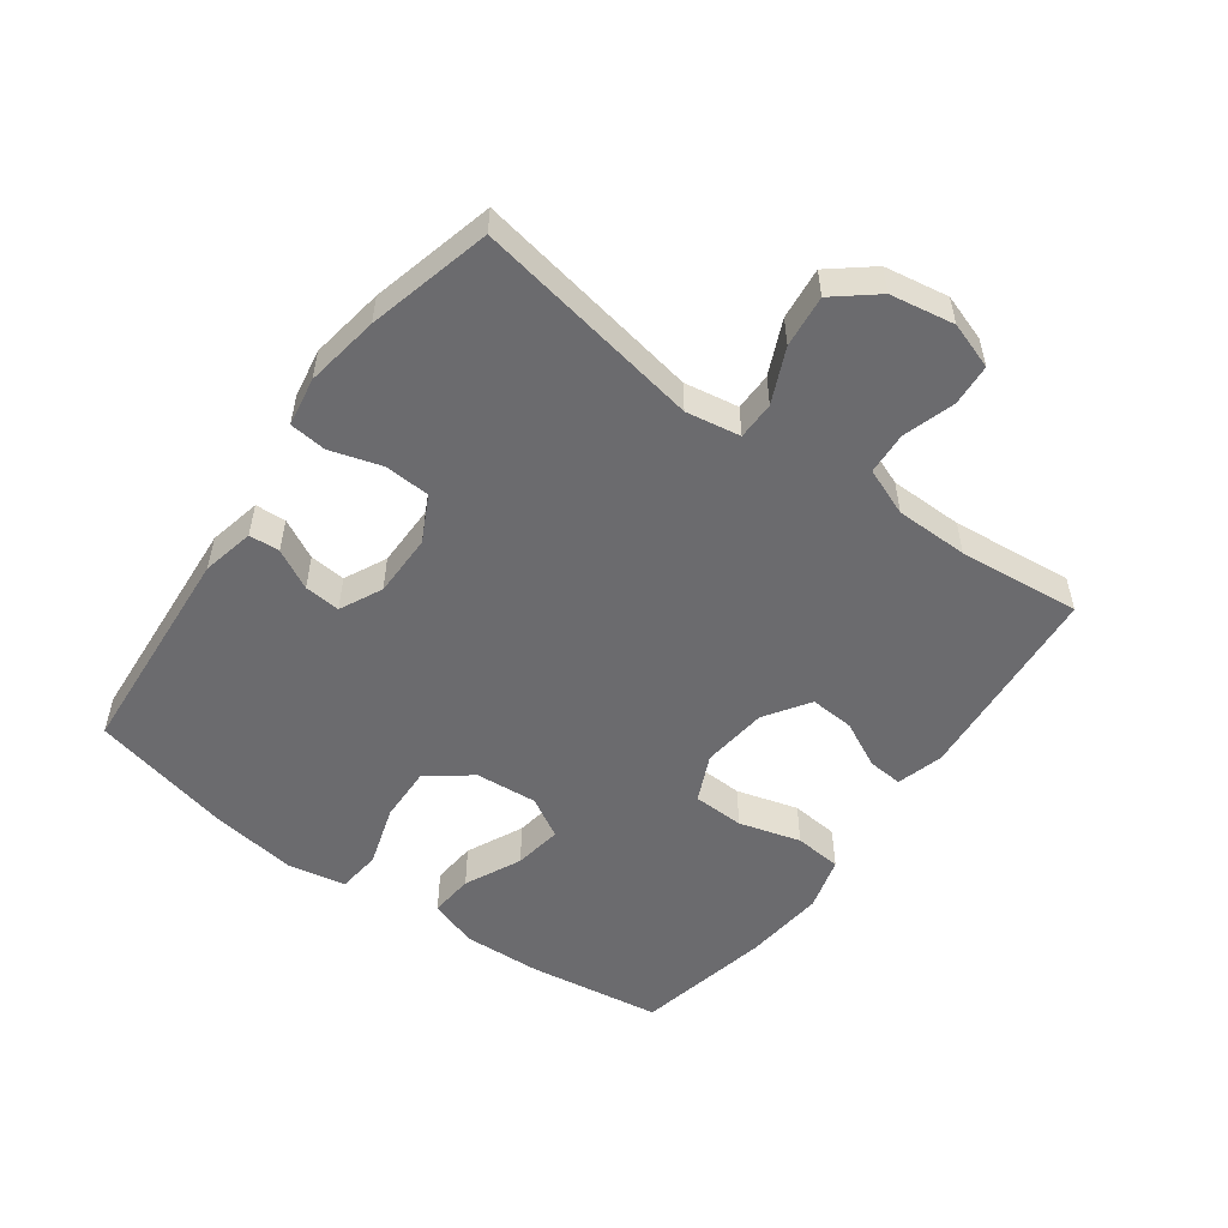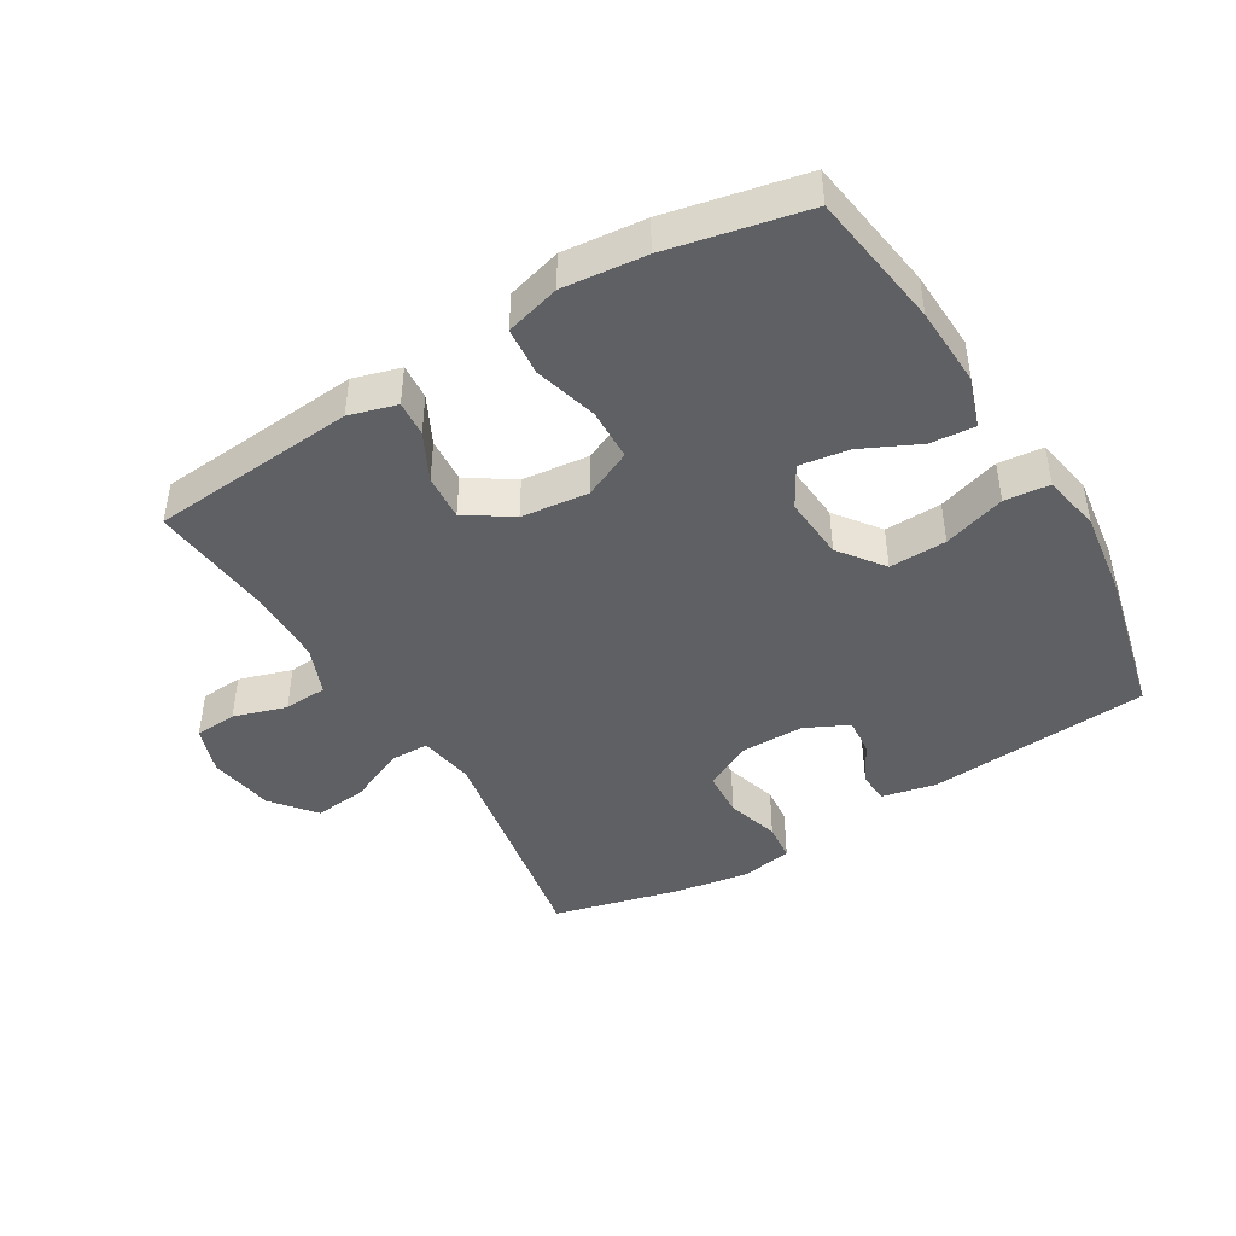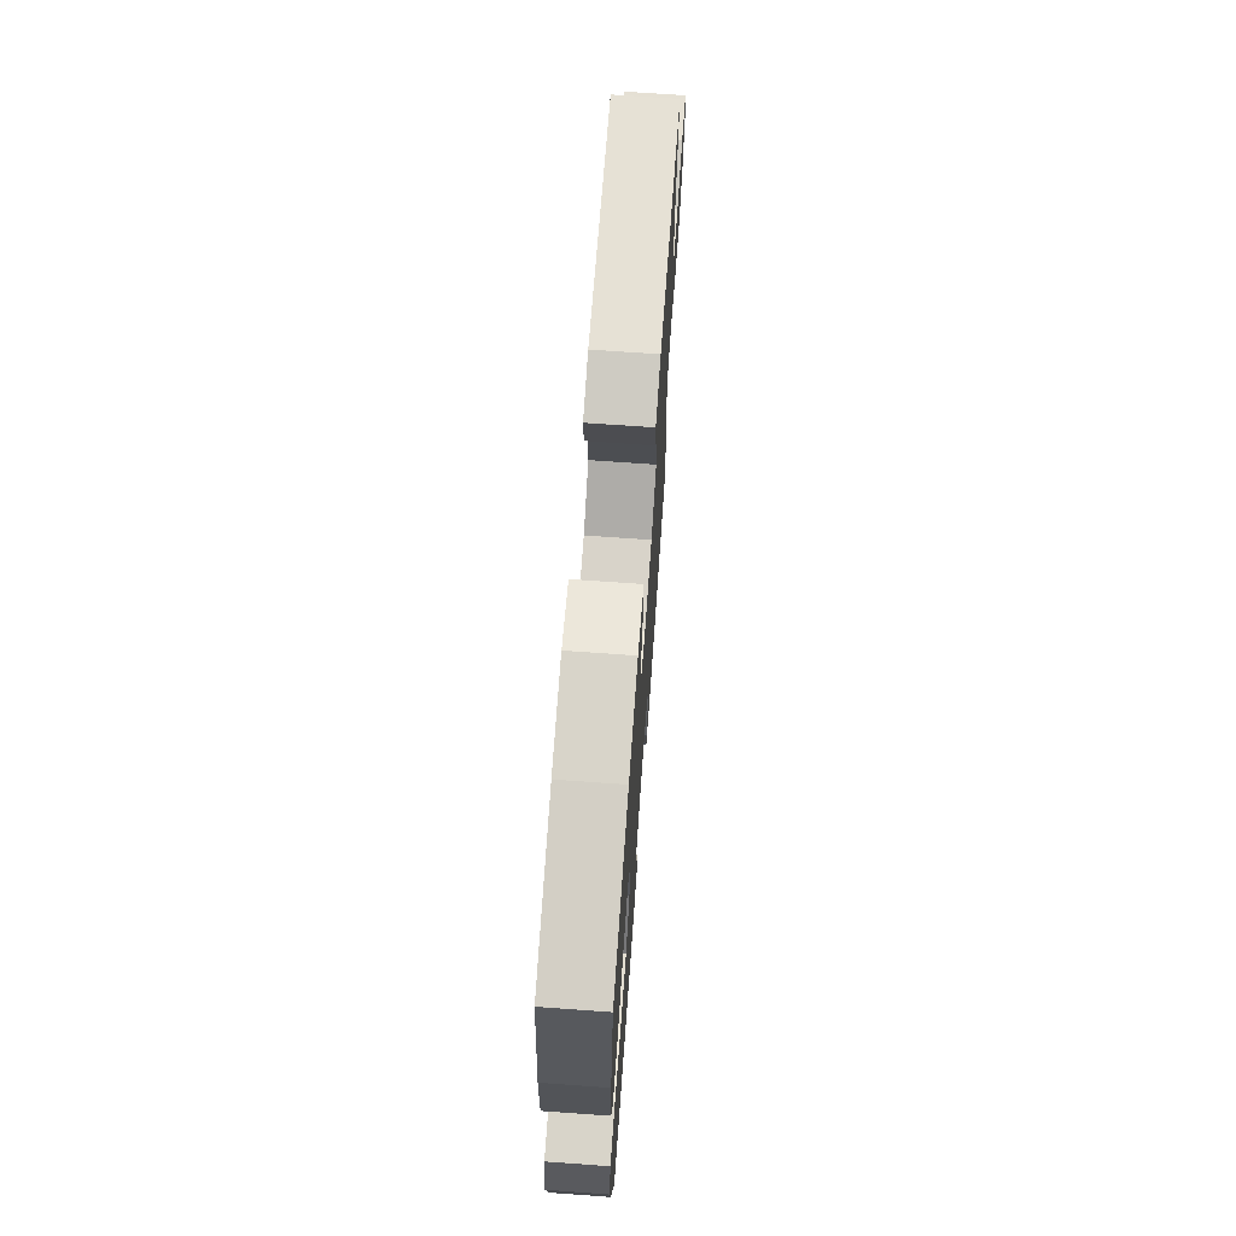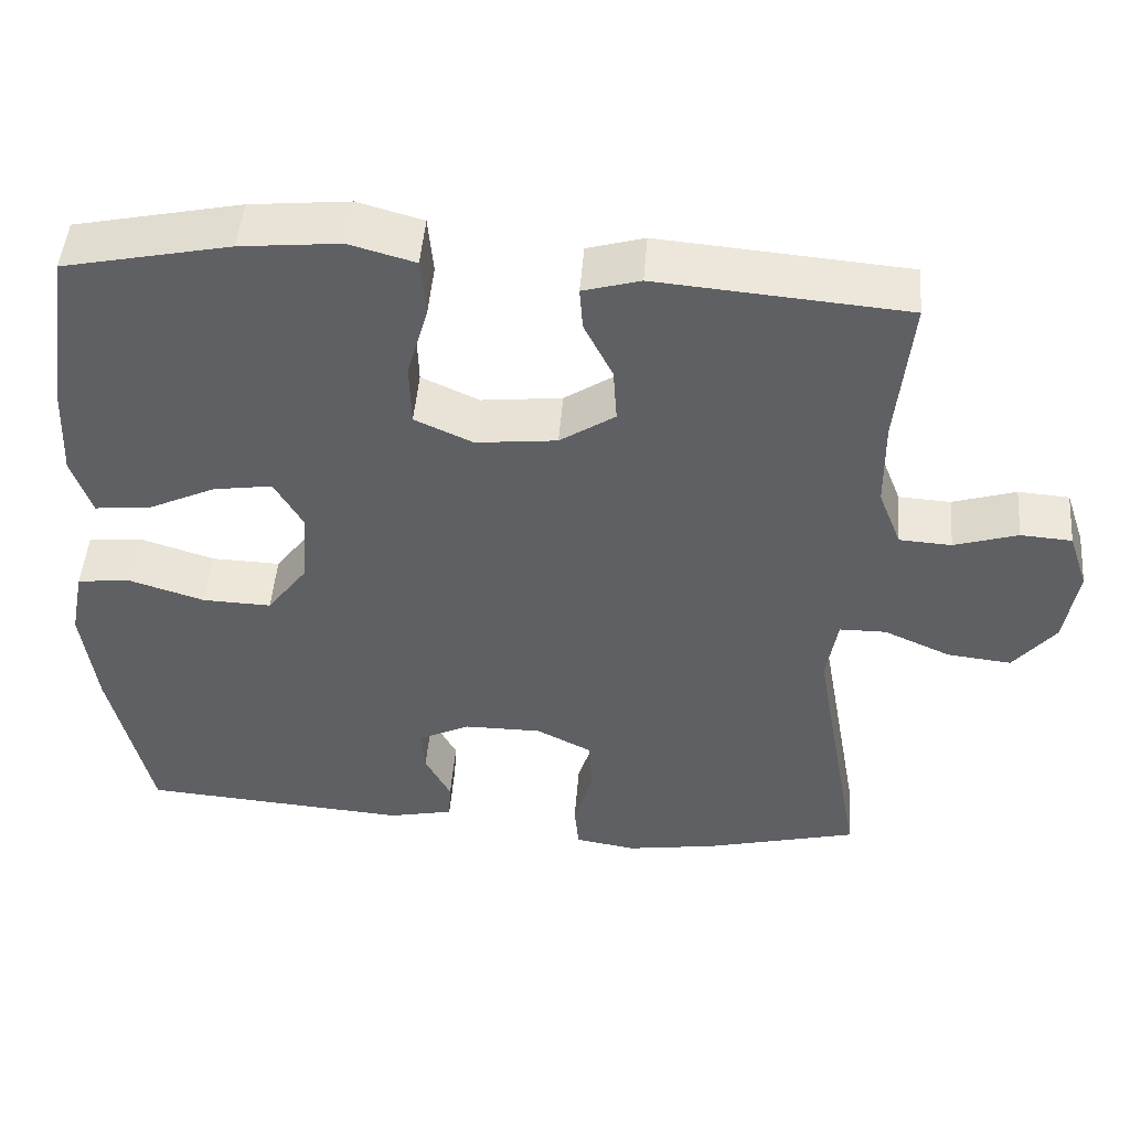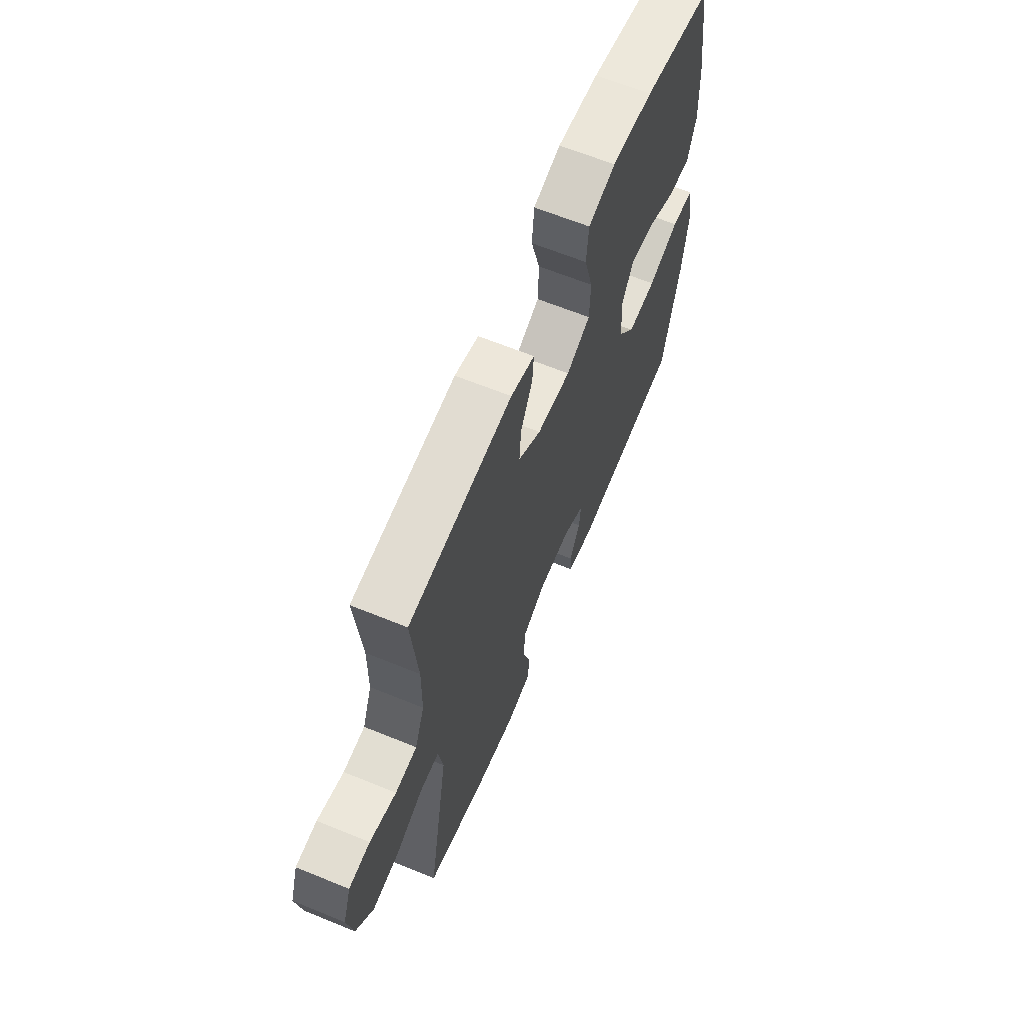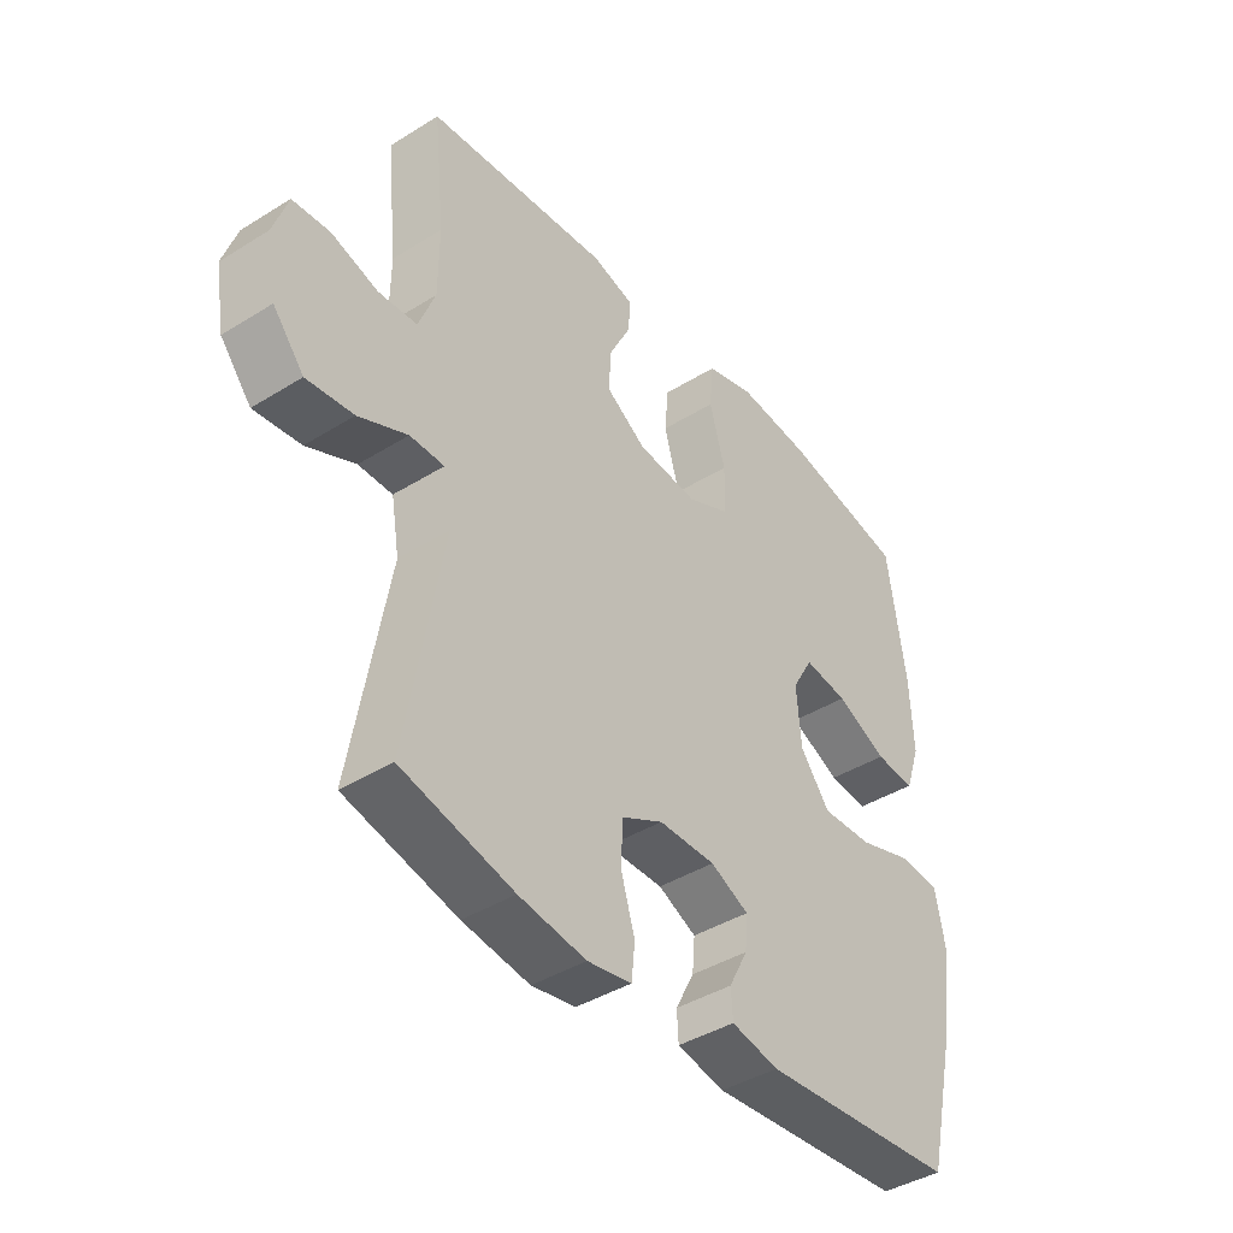
<metadata>
{"format":"obj","ext":"obj","renderer":"f3d","projection":"perspective","resolution":1024,"background":"white","views":[{"elev":-53.5,"azim":-126.0,"up":"+Y"},{"elev":-44.7,"azim":30.9,"up":"+Y"},{"elev":69.4,"azim":94.1,"up":"+Z"},{"elev":47.7,"azim":-175.4,"up":"+Z"},{"elev":64.2,"azim":-67.6,"up":"+Z"},{"elev":-41.1,"azim":-52.8,"up":"+Z"}]}
</metadata>
<code>
o path1160
v 0.3104 0.0375 0.5487
v 0.1825 0.0375 0.5617
v 0.09821 0.0375 0.5383
v 0.09161 0.0375 0.4639
v 0.1188 0.0375 0.367
v 0.1165 0.0375 0.2862
v 0.04234 0.0375 0.2526
v -0.06154 0.0375 0.2641
v -0.132 0.0375 0.3108
v -0.1273 0.0375 0.3807
v -0.09054 0.0375 0.454
v -0.08633 0.0375 0.5089
v -0.1597 0.0375 0.5298
v -0.4782 0.0375 0.5034
v -0.4589 0.0375 0.3119
v -0.4599 0.0375 0.1974
v -0.4892 0.0375 0.123
v -0.5559 0.0375 0.119
v -0.6373 0.0375 0.1444
v -0.7027 0.0375 0.1399
v -0.7273 0.0375 0.06647
v -0.7101 0.0375 -0.03415
v -0.6562 0.0375 -0.1002
v -0.5743 0.0375 -0.09134
v -0.4892 0.0375 -0.05351
v -0.4294 0.0375 -0.0541
v -0.415 0.0375 -0.1397
v -0.4782 0.0375 -0.4985
v -0.2833 0.0375 -0.5476
v -0.1664 0.0375 -0.5659
v -0.08951 0.0375 -0.5529
v -0.08365 0.0375 -0.4945
v -0.1081 0.0375 -0.4136
v -0.104 0.0375 -0.3421
v -0.03257 0.0375 -0.3057
v 0.06635 0.0375 -0.306
v 0.133 0.0375 -0.3382
v 0.1282 0.0375 -0.3949
v 0.0953 0.0375 -0.4578
v 0.09818 0.0375 -0.5058
v 0.181 0.0375 -0.5237
v 0.5235 0.0375 -0.4985
v 0.5758 0.0375 -0.2737
v 0.5941 0.0375 -0.1387
v 0.5766 0.0375 -0.04955
v 0.5076 0.0375 -0.04234
v 0.4116 0.0375 -0.07249
v 0.3234 0.0375 -0.07521
v 0.2721 0.0375 -0.006993
v 0.2643 0.0375 0.09044
v 0.3007 0.0375 0.1541
v 0.3768 0.0375 0.1424
v 0.4656 0.0375 0.1003
v 0.5347 0.0375 0.09424
v 0.5605 0.0375 0.1703
v 0.5548 0.0375 0.2937
v 0.5235 0.0375 0.5034
v 0.3104 -0.0375 0.5487
v 0.1825 -0.0375 0.5617
v 0.09821 -0.0375 0.5383
v 0.09161 -0.0375 0.4639
v 0.1188 -0.0375 0.367
v 0.1165 -0.0375 0.2862
v 0.04234 -0.0375 0.2526
v -0.06154 -0.0375 0.2641
v -0.132 -0.0375 0.3108
v -0.1273 -0.0375 0.3807
v -0.09054 -0.0375 0.454
v -0.08633 -0.0375 0.5089
v -0.1597 -0.0375 0.5298
v -0.4782 -0.0375 0.5034
v -0.4589 -0.0375 0.3119
v -0.4599 -0.0375 0.1974
v -0.4892 -0.0375 0.123
v -0.5559 -0.0375 0.119
v -0.6373 -0.0375 0.1444
v -0.7027 -0.0375 0.1399
v -0.7273 -0.0375 0.06647
v -0.7101 -0.0375 -0.03415
v -0.6562 -0.0375 -0.1002
v -0.5743 -0.0375 -0.09134
v -0.4892 -0.0375 -0.05351
v -0.4294 -0.0375 -0.0541
v -0.415 -0.0375 -0.1397
v -0.4782 -0.0375 -0.4985
v -0.2833 -0.0375 -0.5476
v -0.1664 -0.0375 -0.5659
v -0.08951 -0.0375 -0.5529
v -0.08365 -0.0375 -0.4945
v -0.1081 -0.0375 -0.4136
v -0.104 -0.0375 -0.3421
v -0.03257 -0.0375 -0.3057
v 0.06635 -0.0375 -0.306
v 0.133 -0.0375 -0.3382
v 0.1282 -0.0375 -0.3949
v 0.0953 -0.0375 -0.4578
v 0.09818 -0.0375 -0.5058
v 0.181 -0.0375 -0.5237
v 0.5235 -0.0375 -0.4985
v 0.5758 -0.0375 -0.2737
v 0.5941 -0.0375 -0.1387
v 0.5766 -0.0375 -0.04955
v 0.5076 -0.0375 -0.04234
v 0.4116 -0.0375 -0.07249
v 0.3234 -0.0375 -0.07521
v 0.2721 -0.0375 -0.006993
v 0.2643 -0.0375 0.09044
v 0.3007 -0.0375 0.1541
v 0.3768 -0.0375 0.1424
v 0.4656 -0.0375 0.1003
v 0.5347 -0.0375 0.09424
v 0.5605 -0.0375 0.1703
v 0.5548 -0.0375 0.2937
v 0.5235 -0.0375 0.5034
v -0.7027 0.0375 0.1399
v -0.7027 0.0375 0.1399
v -0.7273 0.0375 0.06647
v -0.7101 0.0375 -0.03415
v -0.6562 0.0375 -0.1002
v -0.6373 0.0375 0.1444
v -0.5743 0.0375 -0.09134
v -0.5559 0.0375 0.119
v -0.4892 0.0375 -0.05351
v -0.4892 0.0375 0.123
v -0.4892 0.0375 0.123
v -0.4294 0.0375 -0.0541
v -0.4294 0.0375 -0.0541
v -0.4599 0.0375 0.1974
v -0.4782 0.0375 0.5034
v -0.4782 0.0375 0.5034
v -0.4589 0.0375 0.3119
v -0.415 0.0375 -0.1397
v -0.4782 0.0375 -0.4985
v -0.4782 0.0375 -0.4985
v -0.2833 0.0375 -0.5476
v -0.1664 0.0375 -0.5659
v -0.1597 0.0375 0.5298
v -0.08951 0.0375 -0.5529
v -0.08951 0.0375 -0.5529
v -0.08633 0.0375 0.5089
v -0.08633 0.0375 0.5089
v -0.132 0.0375 0.3108
v -0.132 0.0375 0.3108
v -0.1273 0.0375 0.3807
v -0.06154 0.0375 0.2641
v -0.1081 0.0375 -0.4136
v -0.104 0.0375 -0.3421
v -0.09054 0.0375 0.454
v -0.08365 0.0375 -0.4945
v -0.03257 0.0375 -0.3057
v 0.04234 0.0375 0.2526
v 0.06635 0.0375 -0.306
v 0.1165 0.0375 0.2862
v 0.1165 0.0375 0.2862
v 0.133 0.0375 -0.3382
v 0.133 0.0375 -0.3382
v 0.09821 0.0375 0.5383
v 0.09821 0.0375 0.5383
v 0.09161 0.0375 0.4639
v 0.1188 0.0375 0.367
v 0.1282 0.0375 -0.3949
v 0.0953 0.0375 -0.4578
v 0.09818 0.0375 -0.5058
v 0.09818 0.0375 -0.5058
v 0.181 0.0375 -0.5237
v 0.1825 0.0375 0.5617
v 0.3104 0.0375 0.5487
v 0.2643 0.0375 0.09044
v 0.3007 0.0375 0.1541
v 0.3007 0.0375 0.1541
v 0.2721 0.0375 -0.006993
v 0.3234 0.0375 -0.07521
v 0.3768 0.0375 0.1424
v 0.4116 0.0375 -0.07249
v 0.4656 0.0375 0.1003
v 0.5076 0.0375 -0.04234
v 0.5347 0.0375 0.09424
v 0.5347 0.0375 0.09424
v 0.5235 0.0375 -0.4985
v 0.5235 0.0375 -0.4985
v 0.5235 0.0375 0.5034
v 0.5235 0.0375 0.5034
v 0.5766 0.0375 -0.04955
v 0.5766 0.0375 -0.04955
v 0.5605 0.0375 0.1703
v 0.5548 0.0375 0.2937
v 0.5758 0.0375 -0.2737
v 0.5941 0.0375 -0.1387
v -0.7027 -0.0375 0.1399
v -0.7027 -0.0375 0.1399
v -0.7273 -0.0375 0.06647
v -0.7101 -0.0375 -0.03415
v -0.6562 -0.0375 -0.1002
v -0.6373 -0.0375 0.1444
v -0.5743 -0.0375 -0.09134
v -0.5559 -0.0375 0.119
v -0.4892 -0.0375 -0.05351
v -0.4892 -0.0375 0.123
v -0.4892 -0.0375 0.123
v -0.4294 -0.0375 -0.0541
v -0.4294 -0.0375 -0.0541
v -0.4599 -0.0375 0.1974
v -0.4782 -0.0375 0.5034
v -0.4782 -0.0375 0.5034
v -0.4589 -0.0375 0.3119
v -0.415 -0.0375 -0.1397
v -0.4782 -0.0375 -0.4985
v -0.4782 -0.0375 -0.4985
v -0.2833 -0.0375 -0.5476
v -0.1664 -0.0375 -0.5659
v -0.1597 -0.0375 0.5298
v -0.08951 -0.0375 -0.5529
v -0.08951 -0.0375 -0.5529
v -0.08633 -0.0375 0.5089
v -0.08633 -0.0375 0.5089
v -0.132 -0.0375 0.3108
v -0.132 -0.0375 0.3108
v -0.1273 -0.0375 0.3807
v -0.06154 -0.0375 0.2641
v -0.1081 -0.0375 -0.4136
v -0.104 -0.0375 -0.3421
v -0.09054 -0.0375 0.454
v -0.08365 -0.0375 -0.4945
v -0.03257 -0.0375 -0.3057
v 0.04234 -0.0375 0.2526
v 0.06635 -0.0375 -0.306
v 0.1165 -0.0375 0.2862
v 0.1165 -0.0375 0.2862
v 0.133 -0.0375 -0.3382
v 0.133 -0.0375 -0.3382
v 0.09821 -0.0375 0.5383
v 0.09821 -0.0375 0.5383
v 0.09161 -0.0375 0.4639
v 0.1188 -0.0375 0.367
v 0.1282 -0.0375 -0.3949
v 0.0953 -0.0375 -0.4578
v 0.09818 -0.0375 -0.5058
v 0.09818 -0.0375 -0.5058
v 0.181 -0.0375 -0.5237
v 0.1825 -0.0375 0.5617
v 0.3104 -0.0375 0.5487
v 0.2643 -0.0375 0.09044
v 0.3007 -0.0375 0.1541
v 0.3007 -0.0375 0.1541
v 0.2721 -0.0375 -0.006993
v 0.3234 -0.0375 -0.07521
v 0.3768 -0.0375 0.1424
v 0.4116 -0.0375 -0.07249
v 0.4656 -0.0375 0.1003
v 0.5076 -0.0375 -0.04234
v 0.5347 -0.0375 0.09424
v 0.5347 -0.0375 0.09424
v 0.5235 -0.0375 -0.4985
v 0.5235 -0.0375 -0.4985
v 0.5235 -0.0375 0.5034
v 0.5235 -0.0375 0.5034
v 0.5766 -0.0375 -0.04955
v 0.5766 -0.0375 -0.04955
v 0.5605 -0.0375 0.1703
v 0.5548 -0.0375 0.2937
v 0.5758 -0.0375 -0.2737
v 0.5941 -0.0375 -0.1387
f 200 202 198
f 211 222 214
f 261 229 253
f 223 210 212
f 224 206 221
f 260 247 259
f 243 227 242
f 220 210 223
f 192 196 191
f 205 218 211
f 243 260 241
f 245 226 246
f 227 243 234
f 245 224 226
f 210 220 209
f 239 236 237
f 233 240 231
f 195 196 192
f 191 194 189
f 196 194 191
f 225 242 227
f 200 198 197
f 197 198 196
f 200 216 202
f 224 219 200
f 200 206 224
f 209 206 207
f 221 209 220
f 219 216 200
f 202 216 205
f 255 241 260
f 242 225 245
f 218 222 211
f 250 262 257
f 245 225 224
f 246 226 229
f 261 246 229
f 239 235 236
f 205 211 203
f 246 261 248
f 243 247 260
f 234 240 233
f 262 248 261
f 205 216 218
f 248 262 250
f 197 196 195
f 249 259 247
f 251 259 249
f 240 234 241
f 195 192 193
f 224 225 219
f 241 234 243
f 209 221 206
f 229 235 239
f 253 229 239
f 116 21 78 190
f 21 22 79 78
f 22 23 80 79
f 19 20 77 76
f 23 24 81 80
f 18 19 76 75
f 24 25 82 81
f 125 18 75 199
f 25 127 201 82
f 16 17 74 73
f 130 15 72 204
f 15 16 73 72
f 27 134 208 84
f 26 27 84 83
f 28 29 86 85
f 29 30 87 86
f 13 14 71 70
f 30 139 213 87
f 141 13 70 215
f 143 10 67 217
f 8 9 66 65
f 33 34 91 90
f 11 12 69 68
f 10 11 68 67
f 32 33 90 89
f 31 32 89 88
f 34 35 92 91
f 7 8 65 64
f 35 36 93 92
f 154 7 64 228
f 36 156 230 93
f 158 4 61 232
f 4 5 62 61
f 38 39 96 95
f 39 164 238 96
f 40 41 98 97
f 2 3 60 59
f 5 6 63 62
f 37 38 95 94
f 1 2 59 58
f 50 170 244 107
f 49 50 107 106
f 48 49 106 105
f 51 52 109 108
f 47 48 105 104
f 52 53 110 109
f 46 47 104 103
f 53 178 252 110
f 41 180 254 98
f 182 1 58 256
f 184 46 103 258
f 54 55 112 111
f 56 57 114 113
f 55 56 113 112
f 42 43 100 99
f 44 45 102 101
f 43 44 101 100
f 126 124 128
f 137 140 148
f 187 179 155
f 149 138 136
f 150 147 132
f 186 185 173
f 169 168 153
f 146 149 136
f 118 117 122
f 131 137 144
f 169 167 186
f 171 172 152
f 153 160 169
f 171 152 150
f 136 135 146
f 165 163 162
f 159 157 166
f 121 118 122
f 117 115 120
f 122 117 120
f 151 153 168
f 126 123 124
f 123 122 124
f 126 128 142
f 150 126 145
f 126 150 132
f 135 133 132
f 147 146 135
f 145 126 142
f 128 131 142
f 181 186 167
f 168 171 151
f 144 137 148
f 176 183 188
f 171 150 151
f 172 155 152
f 187 155 172
f 165 162 161
f 131 129 137
f 172 174 187
f 169 186 173
f 160 159 166
f 188 187 174
f 131 144 142
f 174 176 188
f 123 121 122
f 175 173 185
f 177 175 185
f 166 167 160
f 121 119 118
f 150 145 151
f 167 169 160
f 135 132 147
f 155 165 161
f 179 165 155

</code>
